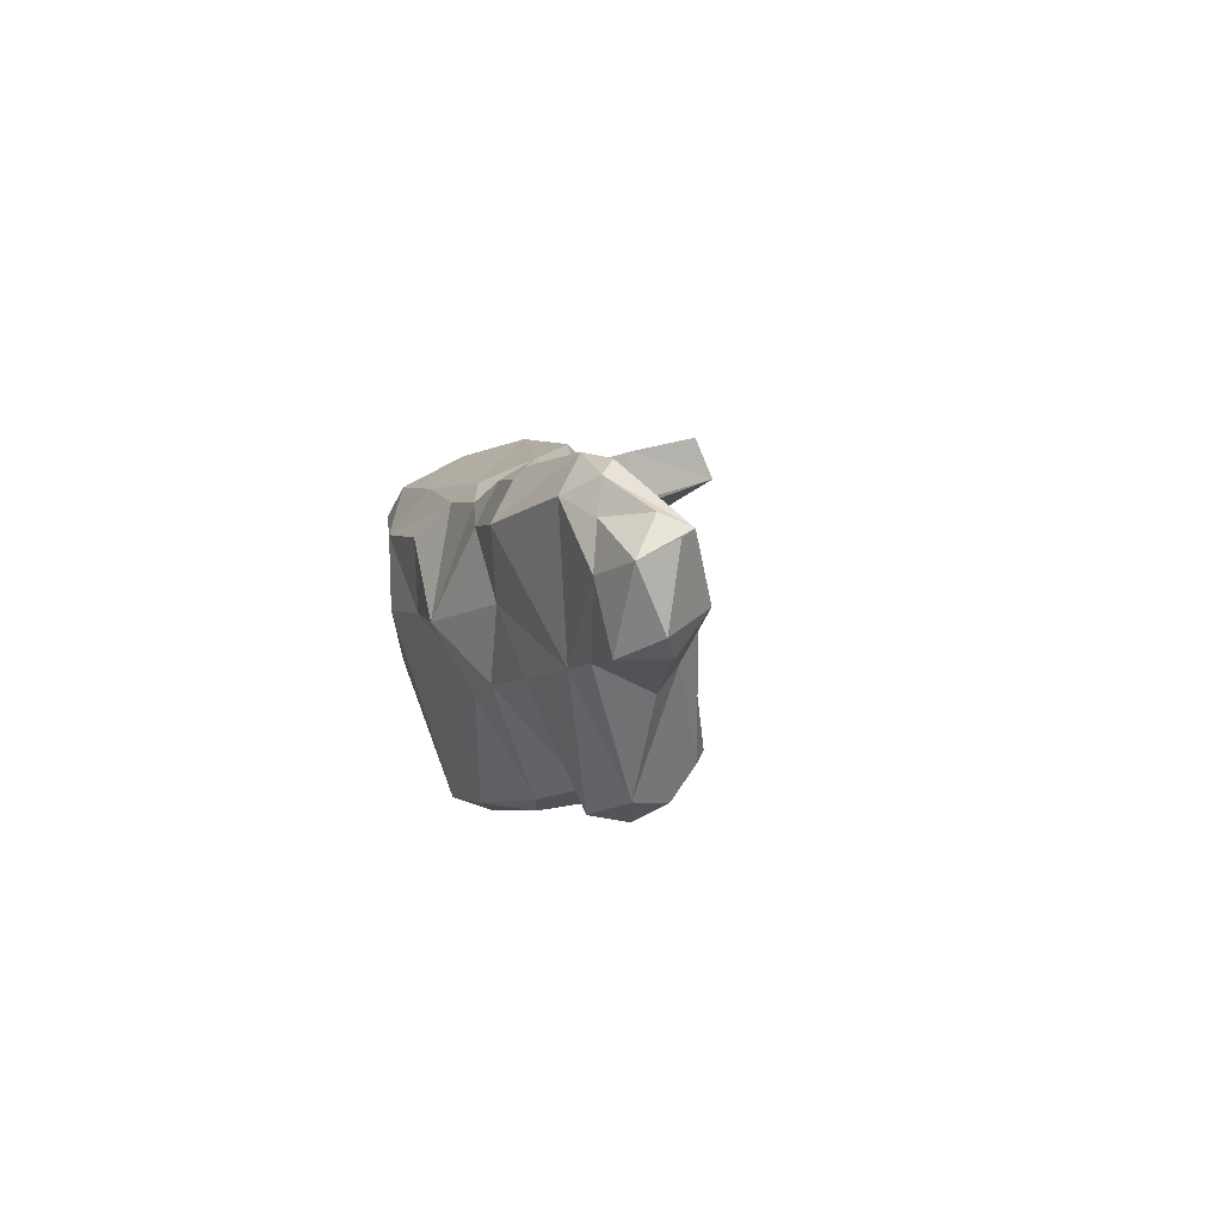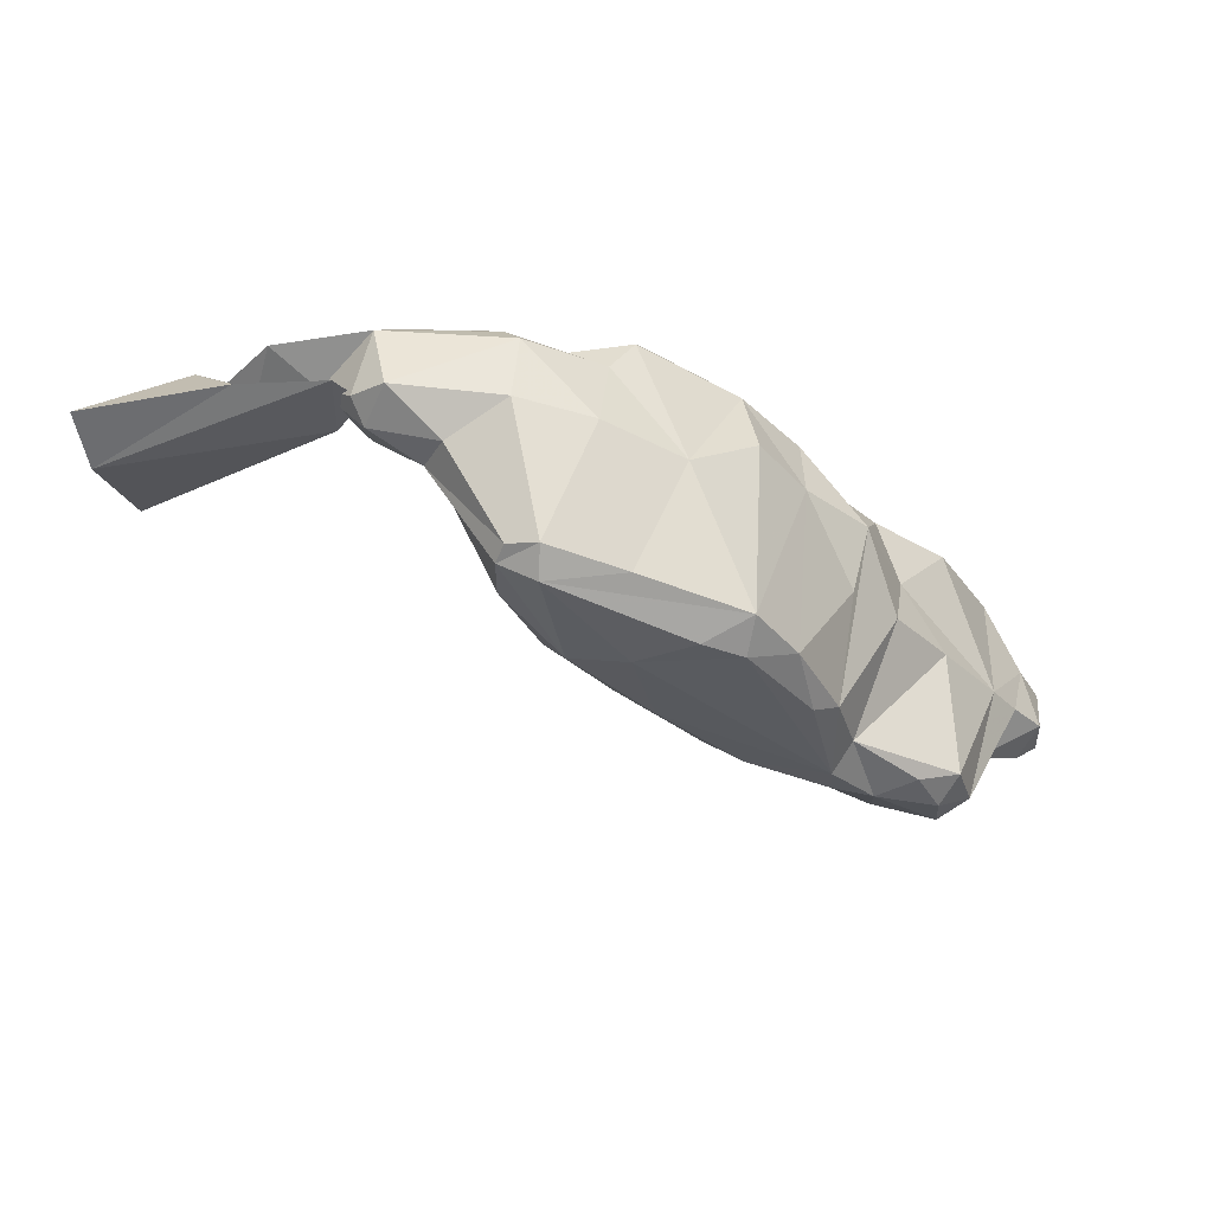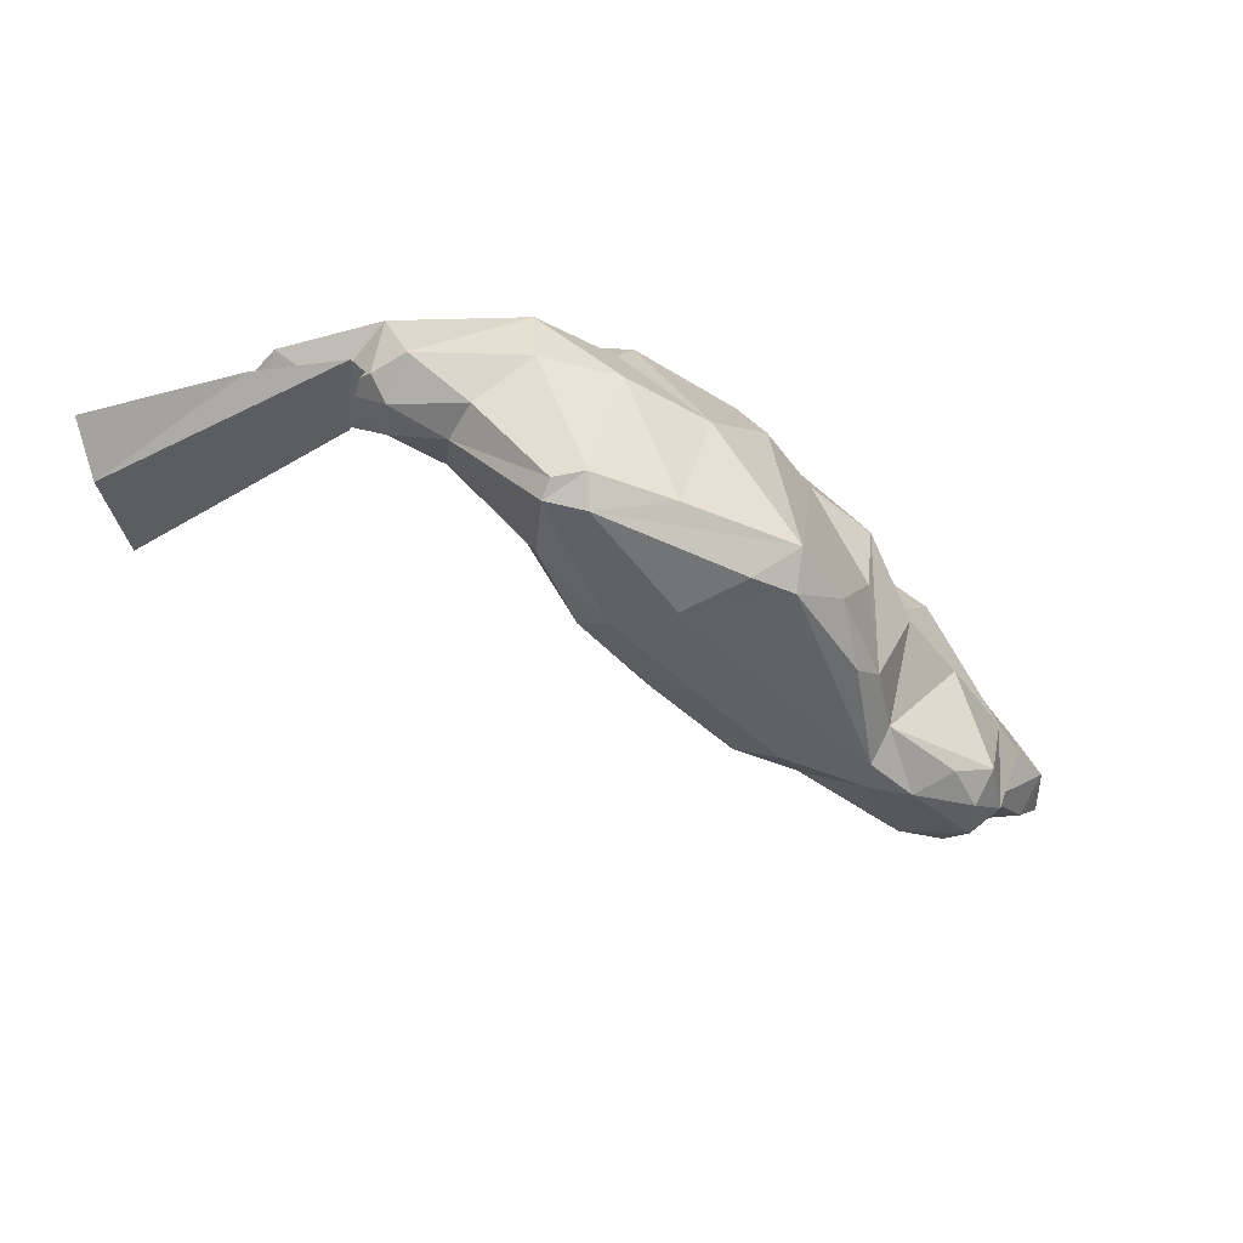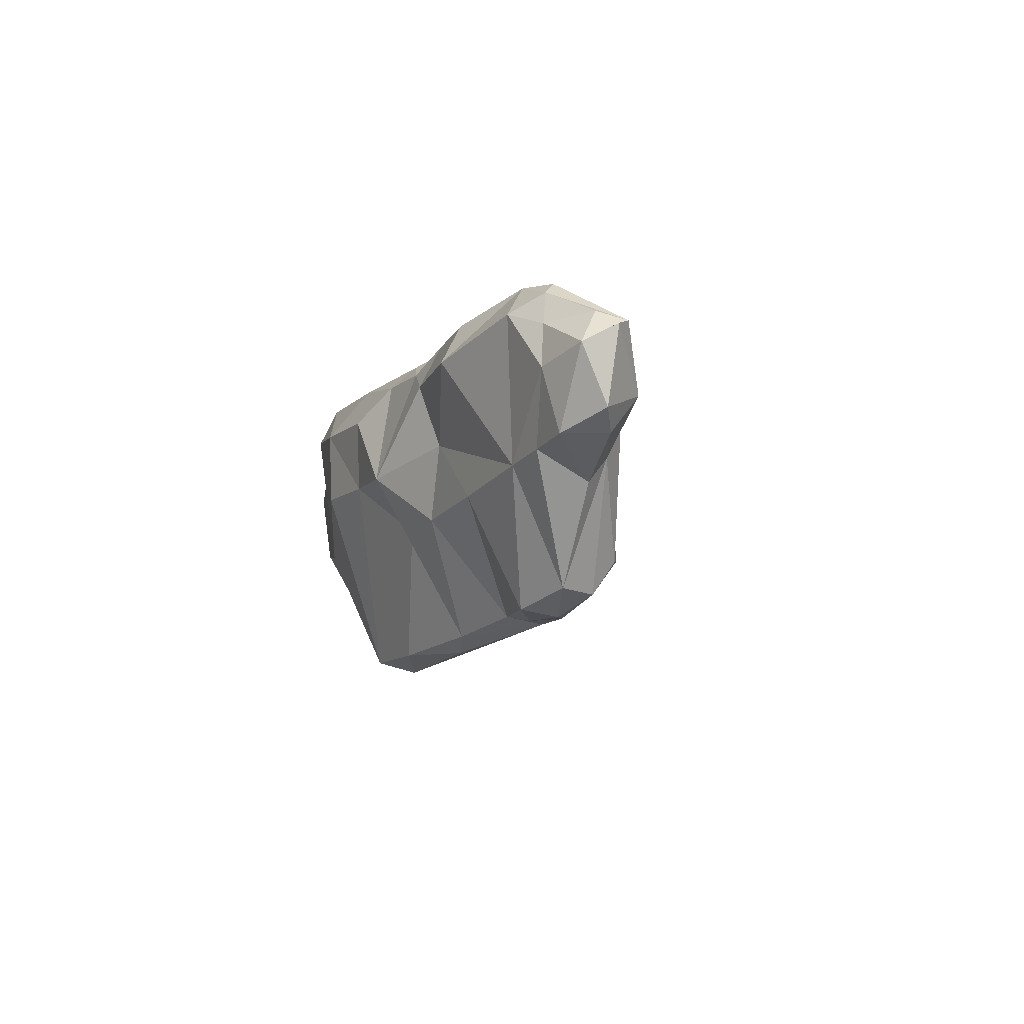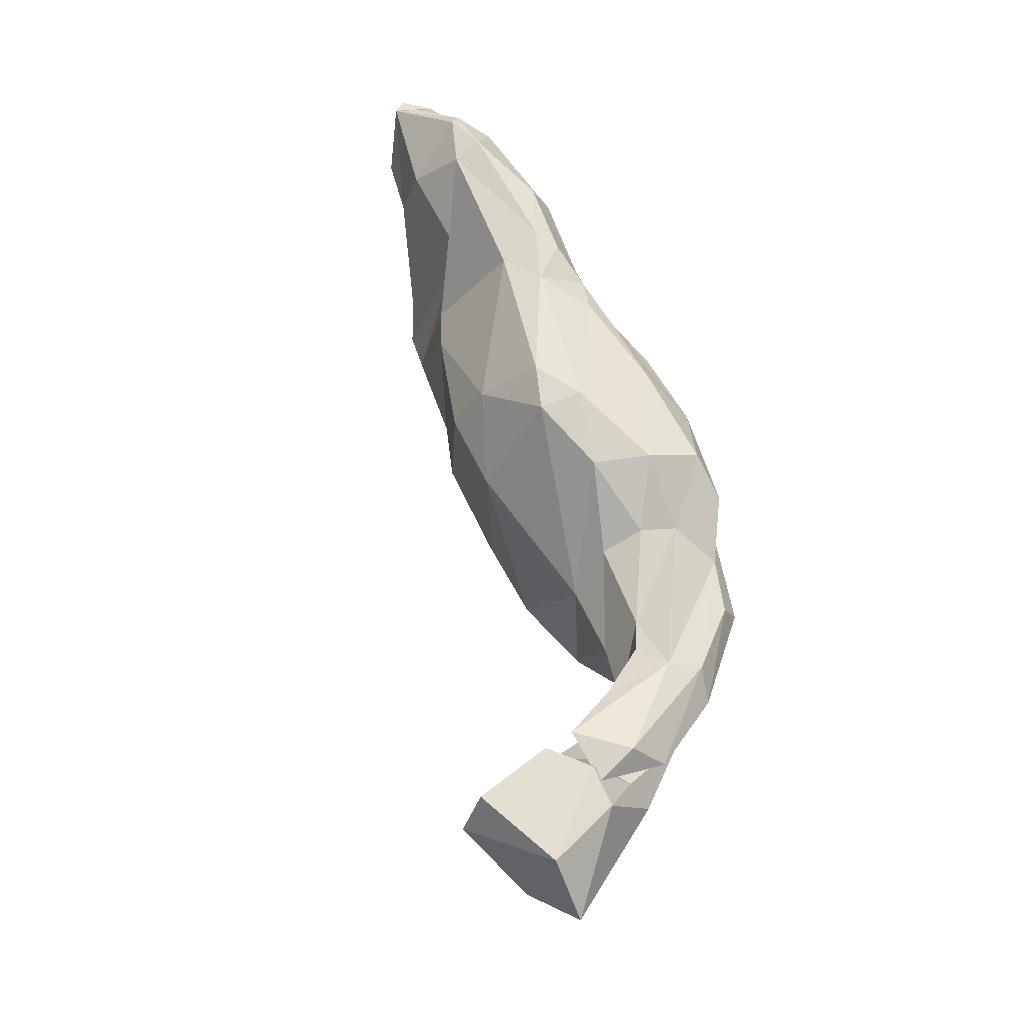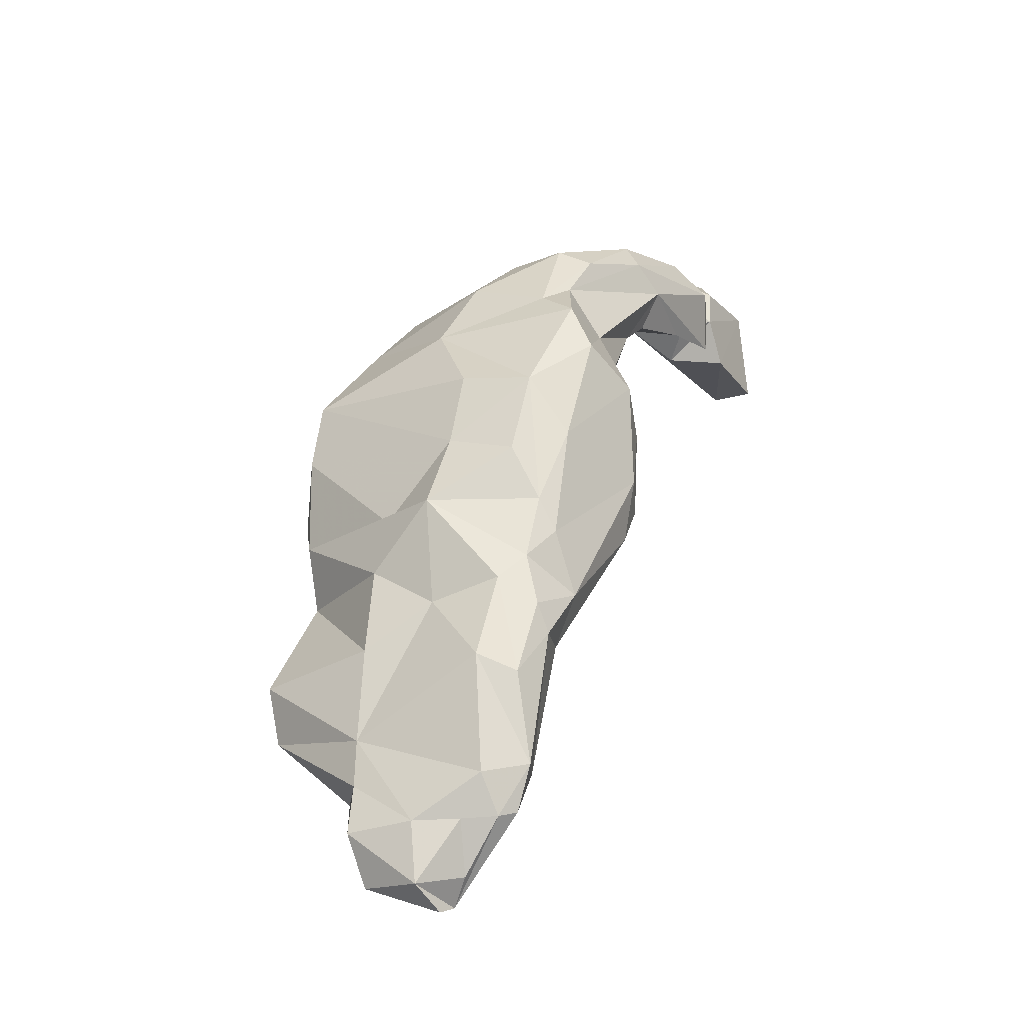
<metadata>
{"format":"obj","ext":"obj","renderer":"f3d","projection":"perspective","resolution":1024,"background":"white","views":[{"elev":8.3,"azim":-64.0,"up":"+Z"},{"elev":37.8,"azim":173.6,"up":"+Y"},{"elev":19.9,"azim":164.0,"up":"+Y"},{"elev":-4.2,"azim":-68.8,"up":"+Z"},{"elev":59.1,"azim":106.9,"up":"+Z"},{"elev":10.9,"azim":-65.8,"up":"+Y"}]}
</metadata>
<code>
v 218.6 243.2 64.18
v 220.3 246.2 63.14
v 219.5 242 60.57
v 219.9 245 59.27
v 219.6 241.4 65.24
v 221.2 246.4 65.78
v 220.8 243.2 66.23
v 220.8 241.2 65.56
v 221.9 247.1 58.66
v 222.1 249 66.6
v 223.1 241.4 61.59
v 222 246.6 67.72
v 223.6 249.2 57.96
v 221.2 242.4 59.33
v 224.5 249 68.56
v 223.1 246.5 68.4
v 225.8 254.7 64.61
v 224.5 244.9 56.93
v 226.6 247.2 50.88
v 226.5 253.8 66.89
v 226.5 244.7 65.09
v 225.4 244.1 58.38
v 226.3 243.4 61.27
v 227.7 250.3 49.66
v 230.3 255.1 67.19
v 229.5 256.4 59.98
v 227.3 253.6 56.56
v 230.4 258.2 63.89
v 230.7 257.5 55.42
v 228.9 248.4 49.21
v 230.3 250.7 49.02
v 230.5 256.8 66.38
v 234.3 253.8 49.36
v 229.4 244.9 52.5
v 228.6 246 50.53
v 226.1 247.8 67.97
v 232.2 262 58.3
v 232.1 245.7 52.67
v 232.1 259.2 64.94
v 230.9 249.3 63.69
v 233.6 260.1 54.93
v 234.8 262.2 64.61
v 235.5 257.4 48.12
v 234 247.1 52.39
v 235.3 250.1 49.58
v 232.8 249.5 49.19
v 235.6 265.1 62.44
v 232.9 253.5 66.51
v 236 265.1 58.07
v 234.3 249 60.06
v 238.2 262.4 46.87
v 238.7 250.6 51.73
v 238.9 268.7 57.63
v 240.4 252.4 49.84
v 234.5 260.3 65.82
v 237.2 258.2 47.05
v 240.8 265.7 46.34
v 236.9 249.8 60.19
v 241.8 258.5 67.5
v 235.5 251.8 48.88
v 238.5 265.7 64.91
v 234.1 256.6 67.27
v 243.6 270.6 64.4
v 243.4 270.6 53.83
v 241.3 263.4 45.69
v 239.2 268.9 62.04
v 242.6 254.9 63.74
v 243.8 264.5 45.69
v 245.2 272.7 62.35
v 243.1 262 67.6
v 245.6 257.2 49.02
v 247.2 262.5 47.13
v 244.6 259.7 67.11
v 252.1 268.5 46.84
v 243.4 253 60.38
v 247.2 268.5 47.04
v 248.1 273.4 54.19
v 245.7 267.6 66.22
v 242.5 252.3 51.93
v 247 273.1 59.54
v 251.9 270.4 47.64
v 249.9 268.4 63.5
v 248.8 270.5 62.9
v 247.3 256.6 60.22
v 250.6 261.7 48.82
v 251.6 260.9 51.07
v 247.7 257 51.46
v 252.7 274.6 54.96
v 251.6 266.3 62.2
v 247.3 264.2 66.16
v 249.2 273.6 60.54
v 254.1 265.5 50.01
v 253.7 270 48.26
v 253.5 264.9 58.87
v 251.9 275.8 58.66
v 256.4 272.6 54.18
v 254.2 268.8 48.2
v 256.9 268 58.58
v 257.5 270.4 55.16
v 256 269.8 62.05
v 259.3 274.9 56.5
v 252.7 275.1 60.62
v 260.1 269.9 58.59
v 258.9 272.6 63.27
v 260.5 272.1 56.52
v 258.2 270.3 62.37
v 260.4 272.8 58.18
v 261.1 273.7 57.36
v 262.8 272.1 60.62
v 259.6 275.7 60.58
v 262.2 269.4 63.51
v 262 274.3 57.93
v 258 274.7 62.1
v 265.4 274.1 62.17
v 266.8 272.3 61.02
v 262 270.1 59.54
v 266.5 269.4 62.41
v 266 268.1 64.46
v 266.5 270.1 62.26
v 265.9 272.1 64.36
v 267.3 273.8 59.05
v 268.3 270.6 63.69
v 266.9 267 61.42
v 269.6 271.8 63.48
v 267.7 266.9 65.06
v 267.7 270 64.18
v 272.3 264.1 65.81
v 273.5 263.3 62.82
v 276.2 271.7 60.54
v 274.3 269.5 64.25
v 275.5 268.1 60.27
g foo
f 35 19 30
f 30 19 24
f 30 24 31
f 38 34 35
f 38 35 46
f 46 35 30
f 46 30 31
f 33 31 24
f 46 31 33
f 38 46 45
f 45 44 38
f 45 46 60
f 60 46 33
f 43 60 33
f 56 60 43
f 51 56 43
f 45 52 44
f 52 45 54
f 54 45 60
f 56 51 65
f 60 56 65
f 65 51 57
f 54 79 52
f 54 60 71
f 71 60 72
f 72 60 65
f 65 57 68
f 79 54 71
f 72 65 68
f 68 57 74
f 76 74 57
f 71 87 79
f 87 71 85
f 85 71 72
f 72 68 74
f 74 76 81
f 85 86 87
f 85 72 74
f 85 92 86
f 85 74 97
f 97 81 93
f 97 74 81
f 92 85 97
f 22 19 35
f 22 18 19
f 13 24 19
f 35 34 22
f 24 27 33
f 43 33 29
f 51 43 41
f 44 52 58
f 52 79 58
f 57 64 76
f 84 79 87
f 87 86 84
f 86 92 94
f 97 98 92
f 93 99 97
f 93 96 99
f 98 97 99
f 14 3 4
f 11 3 14
f 14 4 18
f 18 4 9
f 11 14 22
f 22 14 18
f 19 18 9
f 19 9 13
f 24 13 27
f 11 22 23
f 34 23 22
f 29 33 27
f 21 23 34
f 38 21 34
f 38 40 21
f 44 40 38
f 50 40 44
f 41 49 51
f 58 50 44
f 49 57 51
f 49 53 57
f 58 79 75
f 64 57 53
f 79 84 75
f 64 77 76
f 76 77 81
f 94 84 86
f 88 81 77
f 93 81 88
f 96 93 88
f 92 98 94
f 101 96 88
f 99 103 98
f 99 96 105
f 105 96 101
f 103 99 105
f 105 109 103
f 109 105 108
f 105 101 108
f 4 3 1
f 2 4 1
f 5 1 3
f 9 4 2
f 3 11 5
f 11 8 5
f 9 2 13
f 13 17 26
f 27 13 26
f 23 8 11
f 23 21 8
f 29 27 26
f 26 37 29
f 43 29 37
f 41 43 37
f 49 41 37
f 58 75 67
f 67 75 84
f 67 84 73
f 77 64 80
f 94 73 84
f 90 73 94
f 77 80 95
f 77 95 88
f 89 90 94
f 89 94 98
f 100 89 98
f 88 95 101
f 103 100 98
f 103 106 100
f 101 95 110
f 103 111 106
f 108 101 110
f 111 103 109
f 108 110 109
f 118 111 109
f 114 109 110
f 119 118 109
f 119 109 114
f 122 119 114
f 119 122 118
f 6 2 1
f 1 8 7
f 1 5 8
f 1 7 6
f 6 7 12
f 2 6 10
f 6 12 10
f 2 10 13
f 12 7 8
f 12 8 16
f 13 10 17
f 16 8 21
f 16 21 36
f 28 26 17
f 21 40 36
f 37 26 28
f 39 37 28
f 37 39 42
f 40 50 36
f 48 36 50
f 37 42 47
f 37 47 49
f 48 50 58
f 66 49 47
f 53 49 66
f 48 58 67
f 48 67 59
f 64 53 66
f 69 64 66
f 67 73 59
f 64 69 80
f 83 91 69
f 80 69 91
f 82 90 89
f 80 91 102
f 102 95 80
f 83 82 100
f 100 82 89
f 83 100 104
f 91 83 104
f 91 104 113
f 102 91 113
f 100 106 104
f 102 113 110
f 110 95 102
f 104 106 111
f 114 110 113
f 104 118 120
f 104 111 118
f 113 104 120
f 114 113 120
f 118 122 120
f 120 122 114
f 12 16 15
f 10 12 15
f 15 17 10
f 17 15 20
f 15 16 36
f 15 36 25
f 20 15 25
f 20 28 17
f 20 25 32
f 28 20 32
f 25 36 48
f 32 39 28
f 62 25 48
f 32 25 62
f 39 62 55
f 39 32 62
f 55 42 39
f 42 66 47
f 42 55 61
f 66 42 61
f 55 62 70
f 66 61 63
f 62 48 59
f 55 70 78
f 61 55 78
f 70 62 59
f 63 61 78
f 63 69 66
f 70 59 73
f 70 73 90
f 70 90 78
f 63 78 83
f 63 83 69
f 90 82 78
f 82 83 78
f 116 107 112
f 131 112 121
f 116 112 131
f 128 123 116
f 129 131 121
f 128 116 131
f 107 116 117
f 112 107 117
f 112 117 115
f 116 123 117
f 112 115 121
f 117 123 126
f 123 125 126
f 115 126 124
f 115 117 126
f 115 124 121
f 125 128 127
f 125 123 128
f 121 124 129
f 130 129 124
f 125 127 130
f 126 125 130
f 130 124 126
f 131 129 130
f 128 131 130
f 128 130 127
g

</code>
